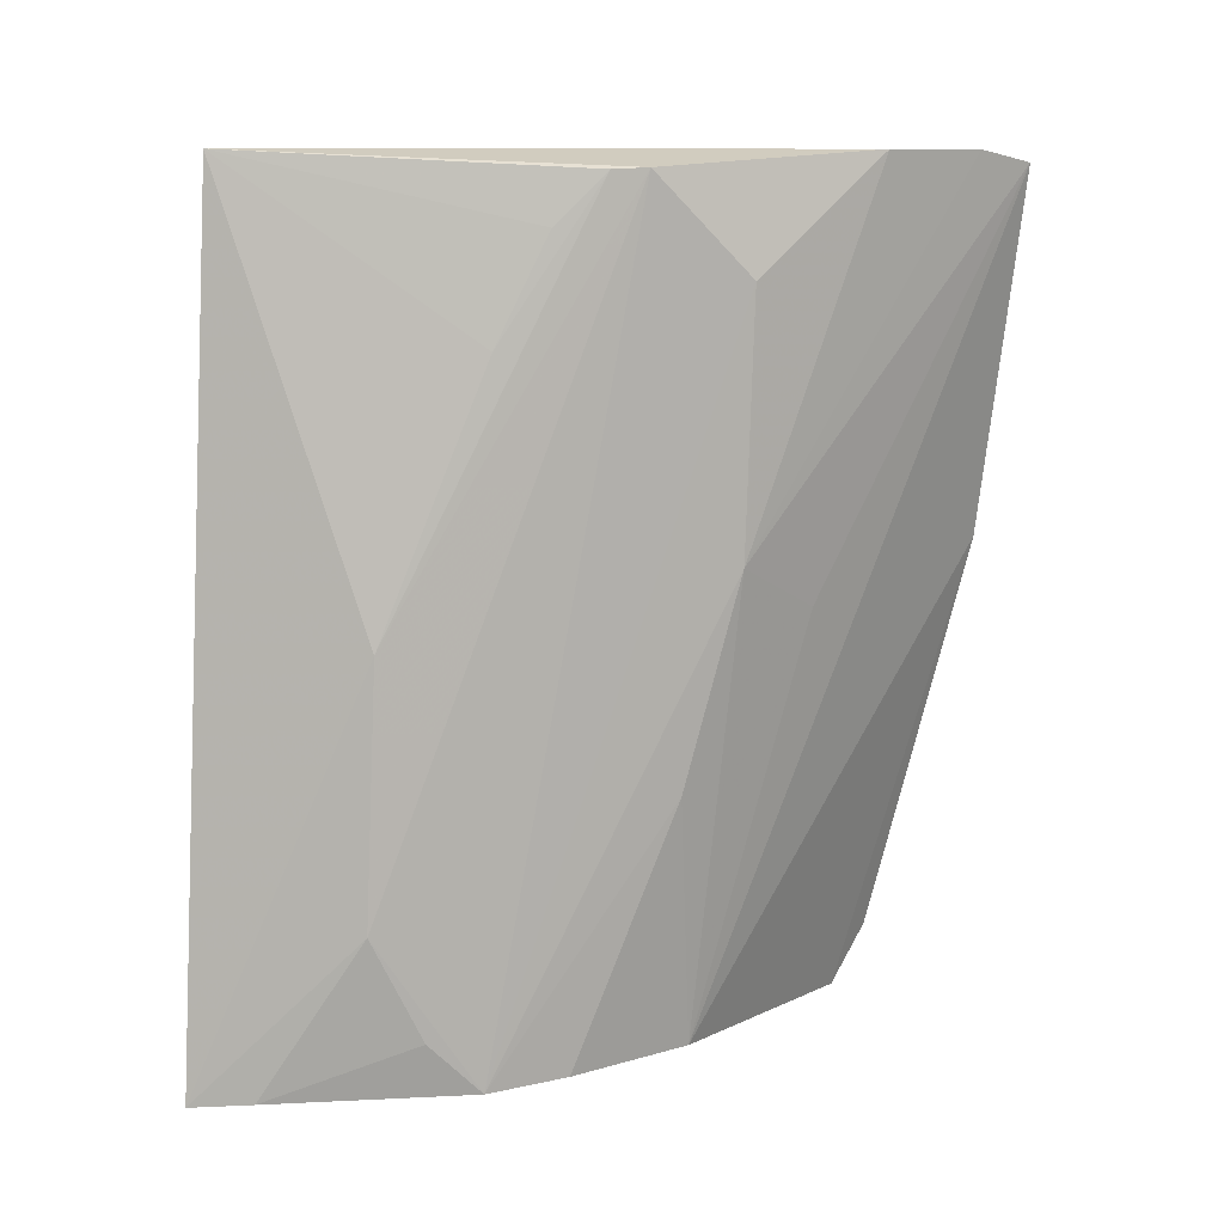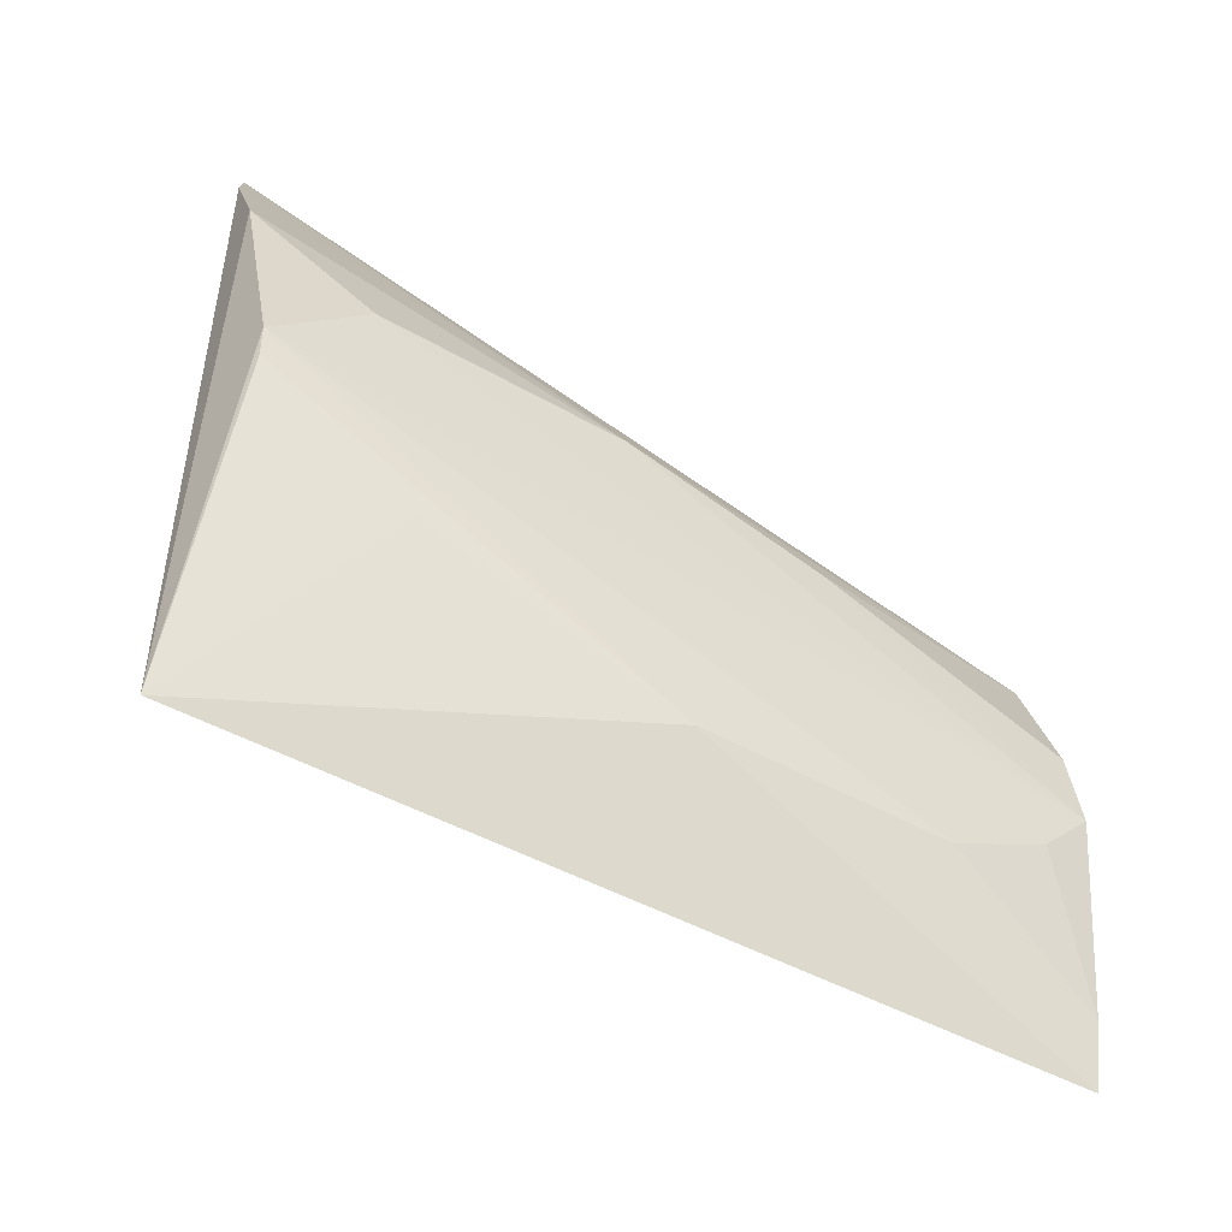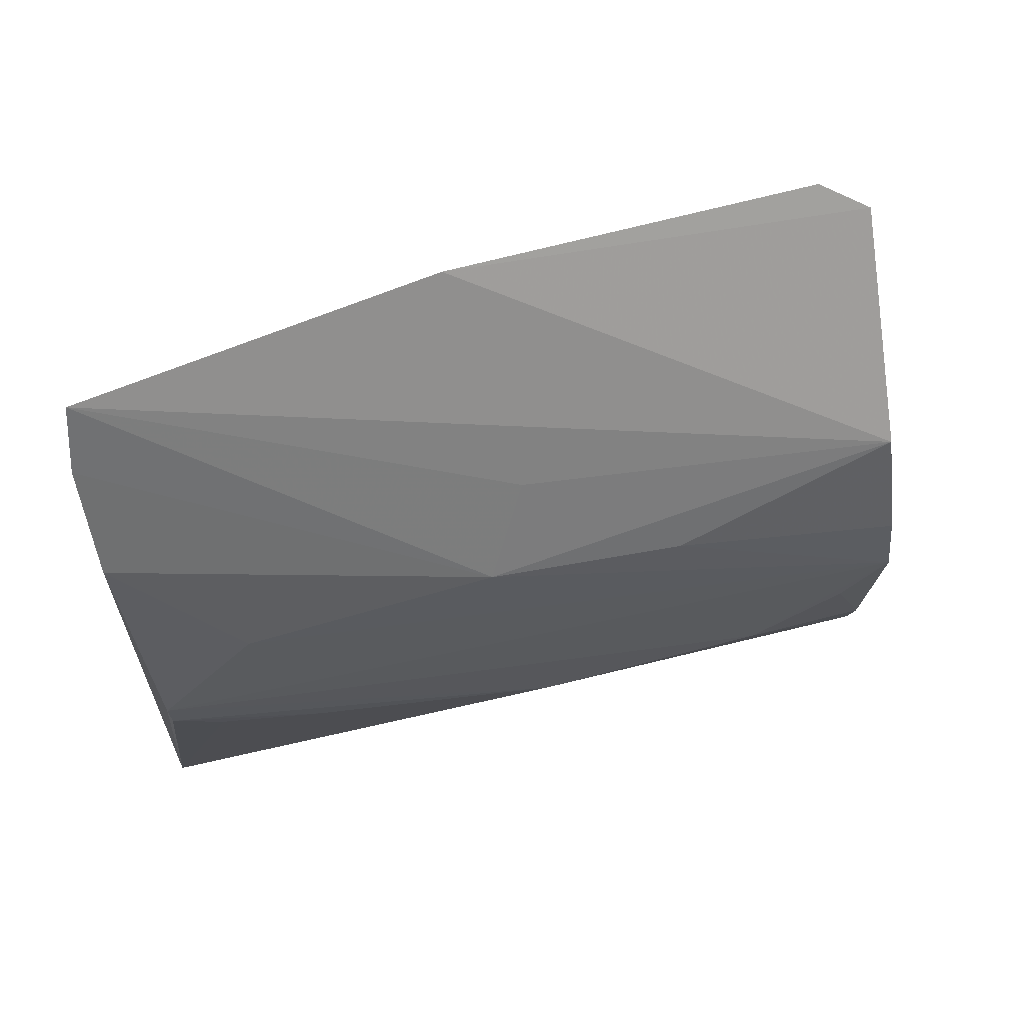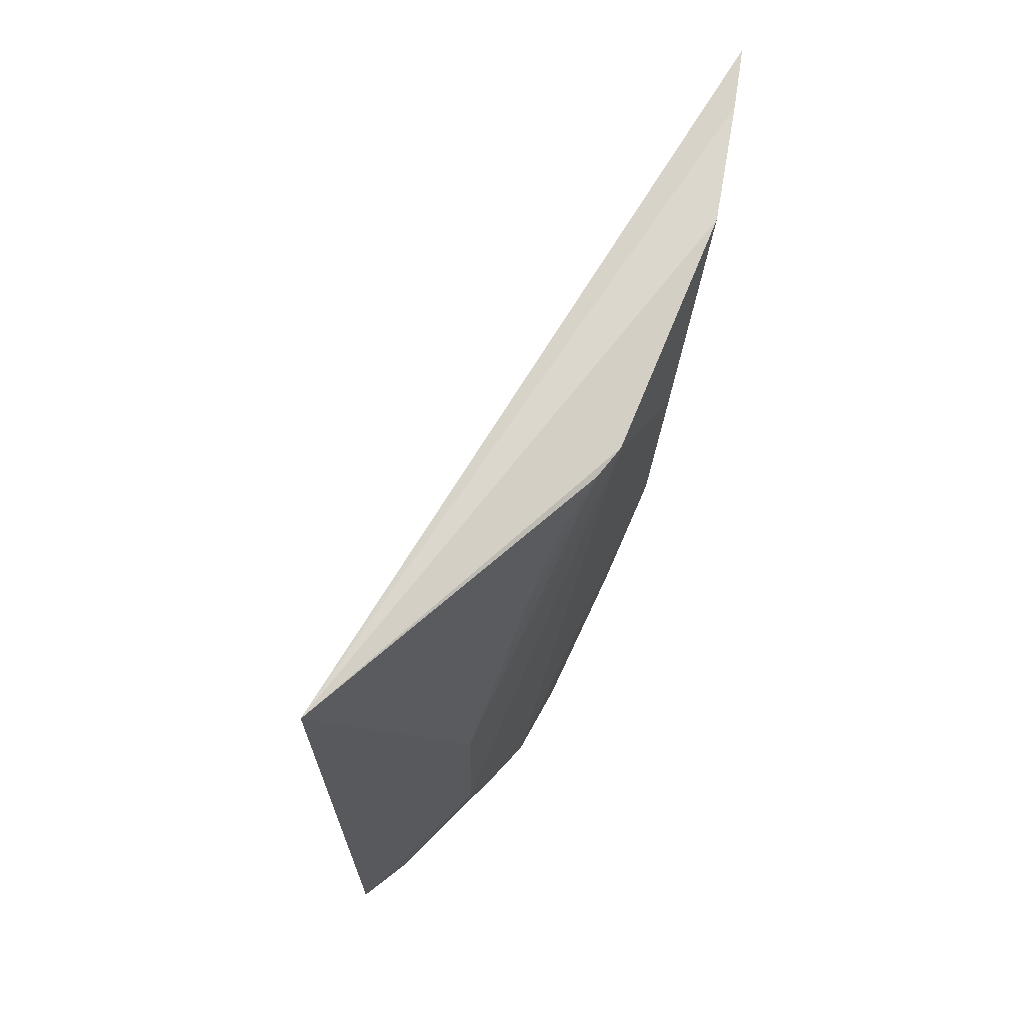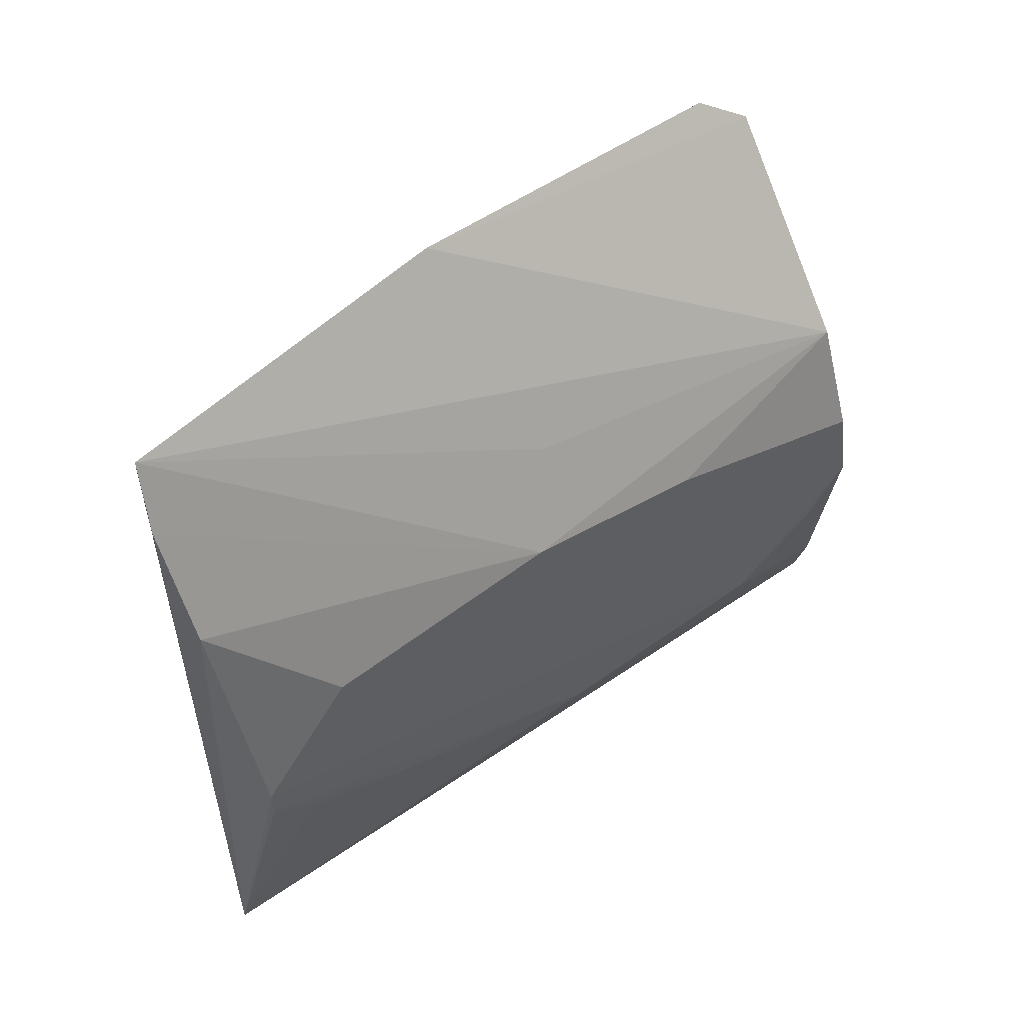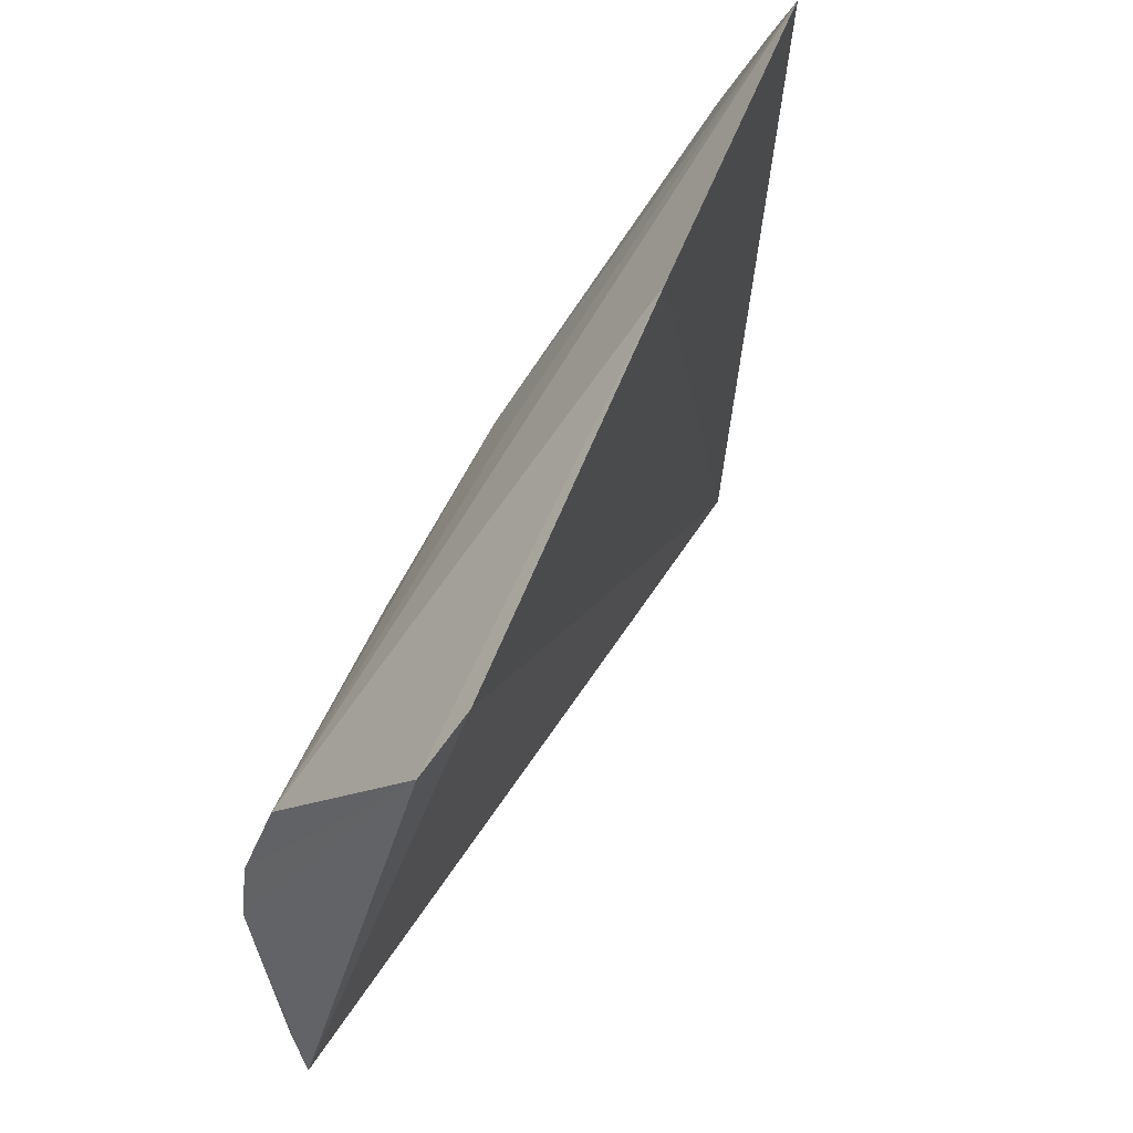
<metadata>
{"format":"obj","ext":"obj","renderer":"f3d","projection":"perspective","resolution":1024,"background":"white","views":[{"elev":10.5,"azim":-103.6,"up":"+Y"},{"elev":-48.7,"azim":-120.9,"up":"+Z"},{"elev":62.6,"azim":-107.2,"up":"+Z"},{"elev":73.0,"azim":-144.9,"up":"+Y"},{"elev":53.2,"azim":-130.1,"up":"+Z"},{"elev":52.1,"azim":29.6,"up":"+Z"}]}
</metadata>
<code>
v -0.1387 -0.1425 0.08352
v -0.1336 -0.1265 0.09504
v -0.1474 -0.009097 0.121
v -0.1722 0.09953 0.1104
v -0.1769 0.09971 -0.09583
v -0.1872 -0.1392 0.02656
v -0.1862 -0.145 -0.1083
v -0.1634 0.096 0.1282
v -0.2018 0.09517 0.0116
v -0.2014 -0.1425 -0.03239
v -0.2 -0.006575 0.03714
v -0.1869 0.09964 0.07923
v -0.2001 -0.02482 -0.05901
v -0.1991 -0.1406 -0.009031
v -0.1853 -0.02022 0.06071
v -0.2007 0.06684 0.03939
v -0.1996 0.08048 -0.01308
v -0.2013 -0.09778 -0.06224
v -0.1993 -0.06641 0.02096
v -0.201 0.09472 0.00149
v -0.1996 0.05017 -0.02822
v -0.1917 -0.1437 -0.09096
v -0.2012 -0.1276 -0.04759
f 1 2 3
f 5 3 2
f 6 1 3
f 7 5 2
f 7 2 1
f 8 5 4
f 8 3 5
f 8 6 3
f 10 7 1
f 11 8 4
f 12 4 5
f 12 5 9
f 12 11 4
f 13 5 7
f 14 10 1
f 14 1 6
f 15 11 6
f 15 6 8
f 15 8 11
f 16 9 10
f 16 10 11
f 16 12 9
f 16 11 12
f 18 10 9
f 18 9 13
f 18 13 7
f 19 11 10
f 19 10 14
f 19 14 6
f 19 6 11
f 20 13 9
f 20 9 5
f 20 5 17
f 21 17 5
f 21 5 13
f 21 20 17
f 21 13 20
f 22 18 7
f 22 7 10
f 23 22 10
f 23 10 18
f 23 18 22

</code>
